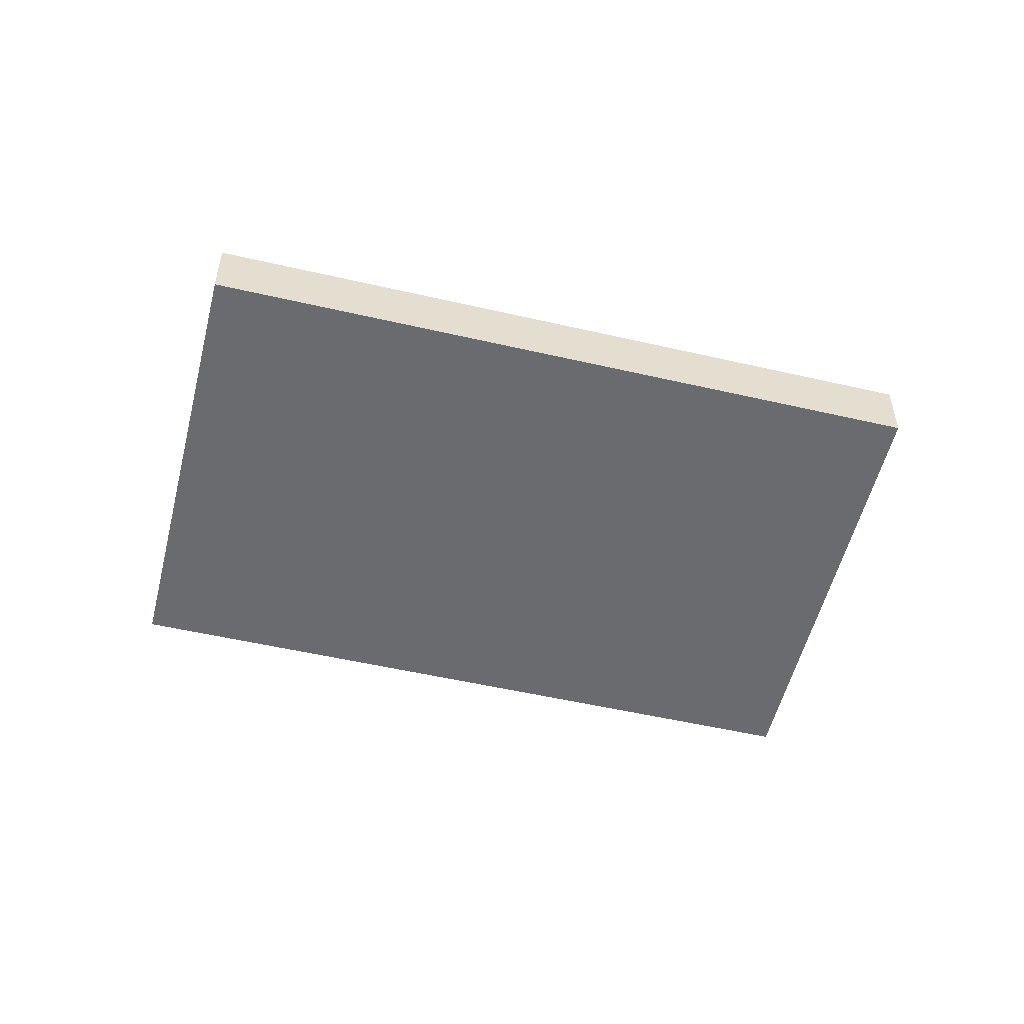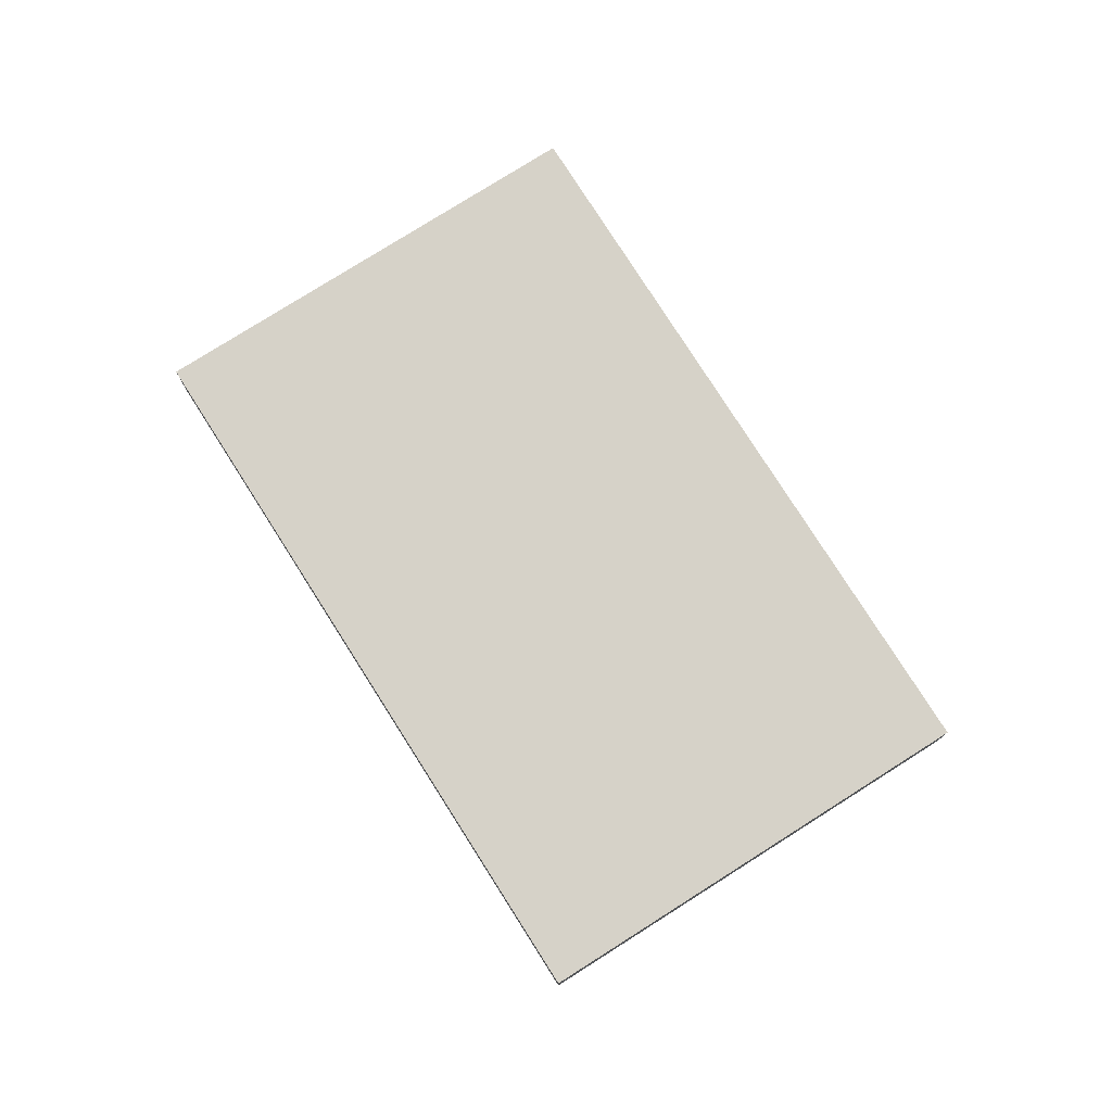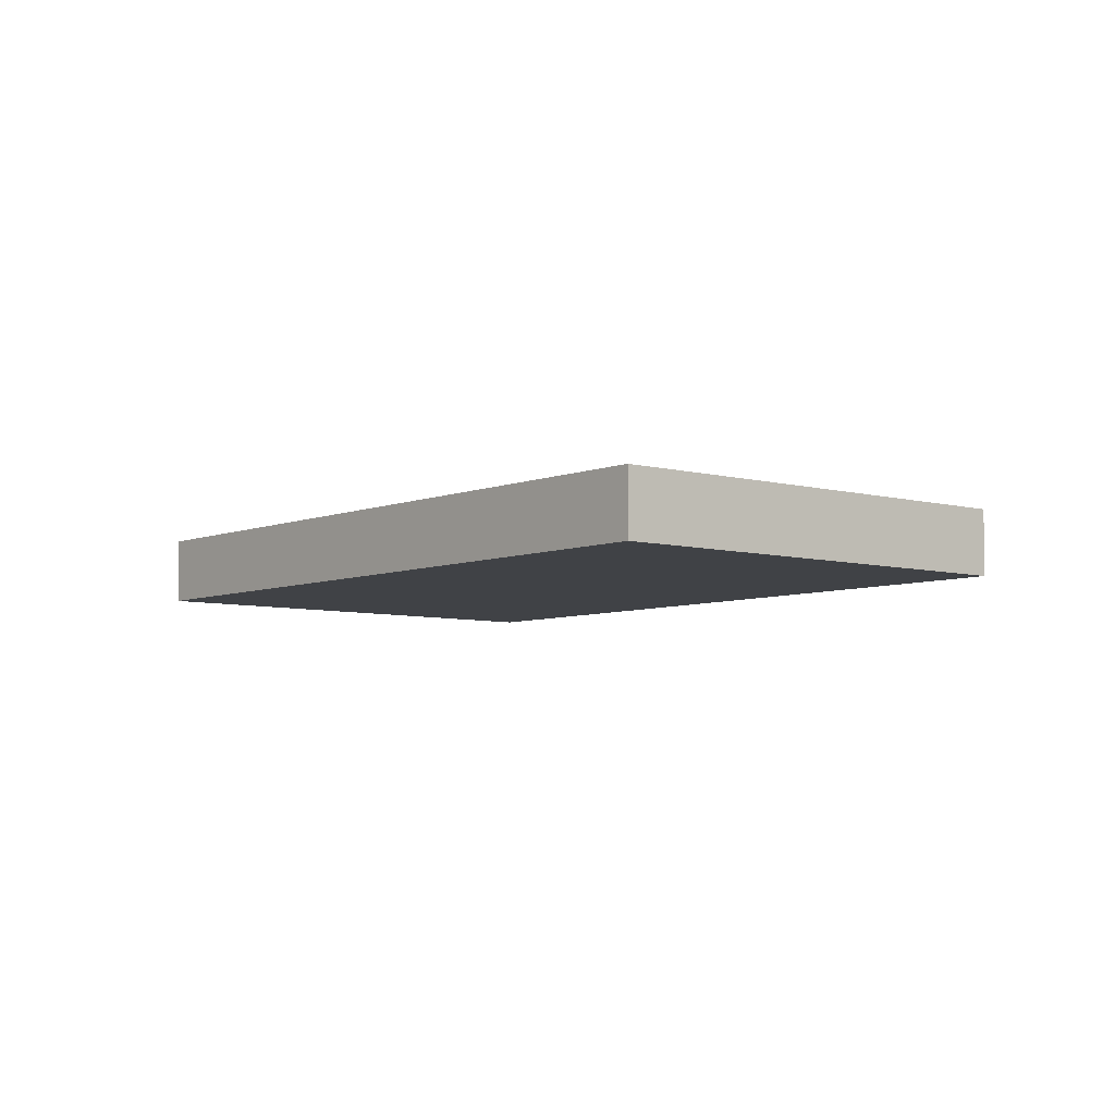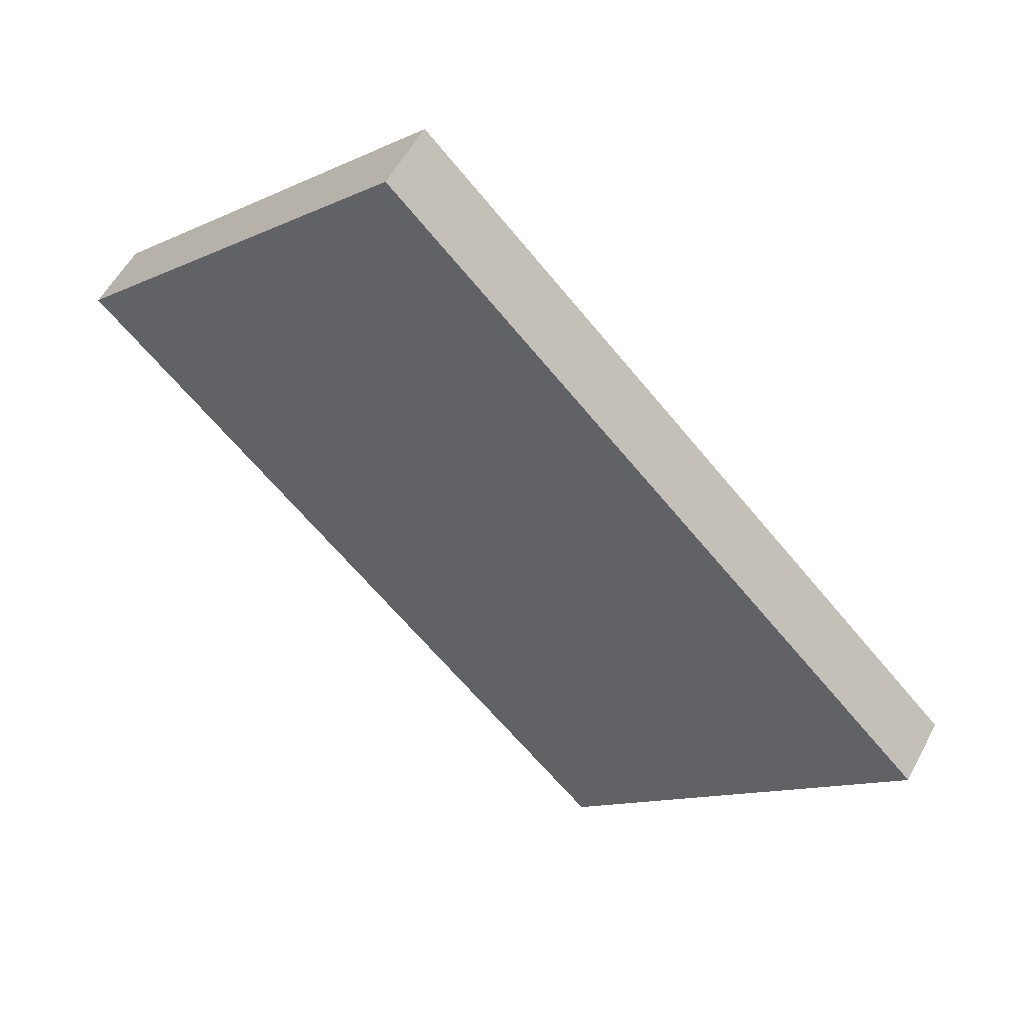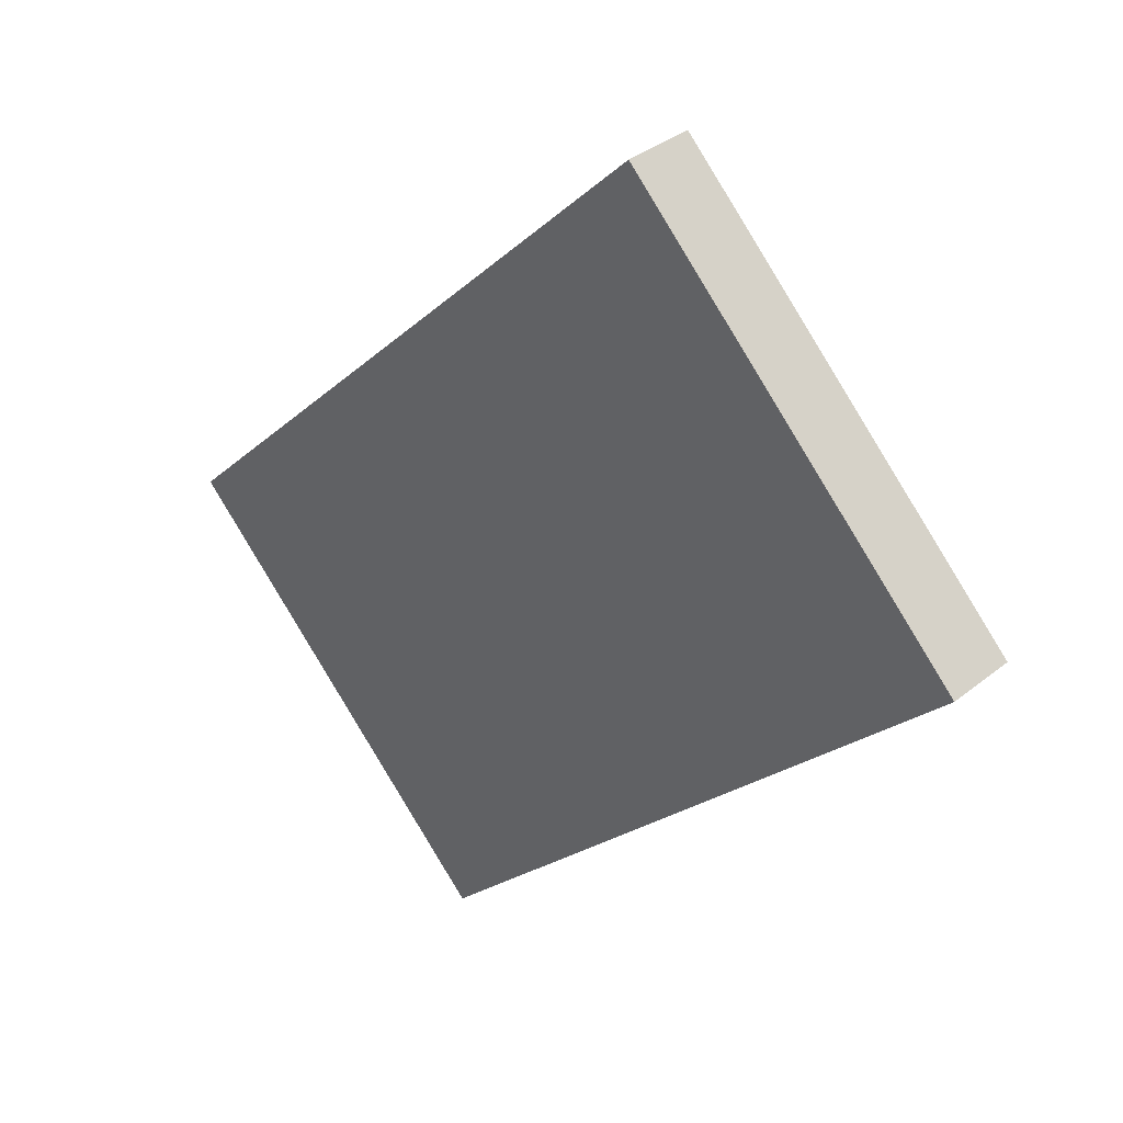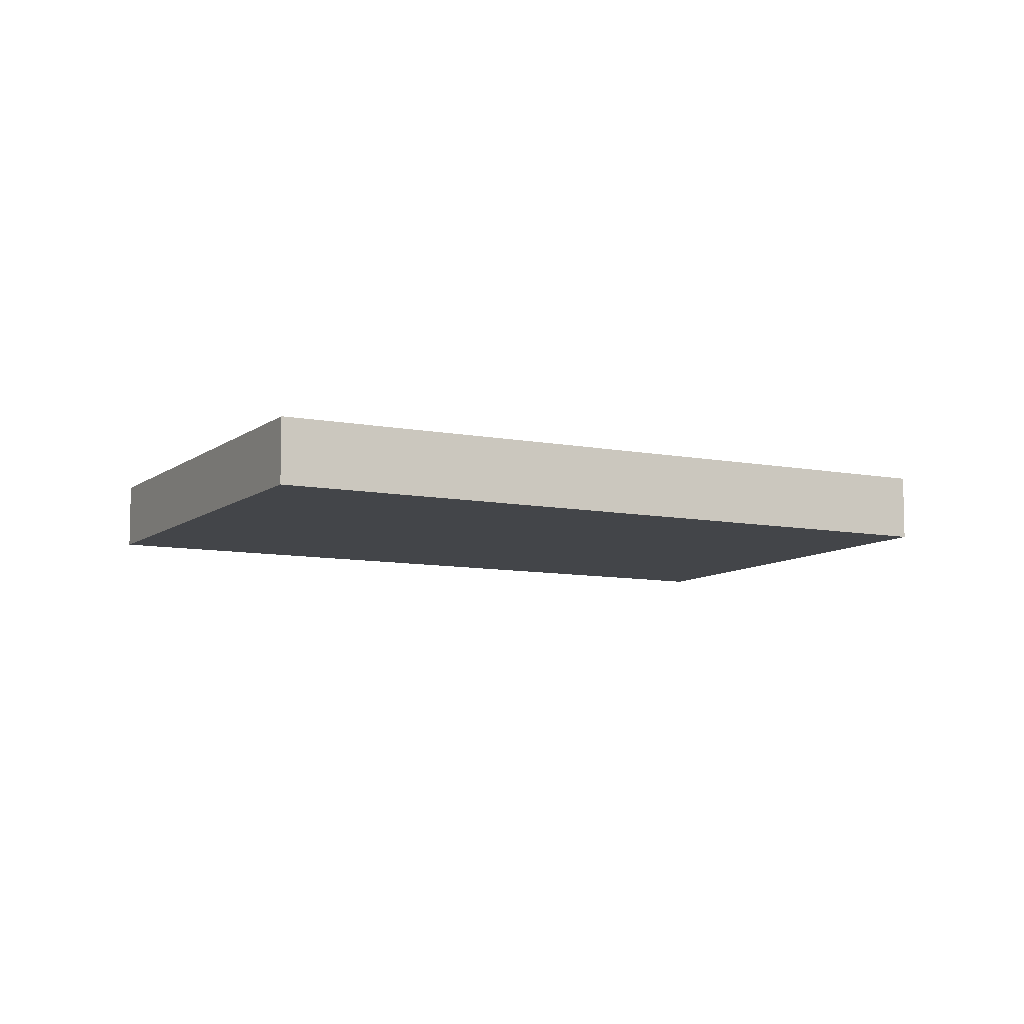
<metadata>
{"format":"obj","ext":"obj","renderer":"f3d","projection":"perspective","resolution":1024,"background":"white","views":[{"elev":-53.4,"azim":-148.8,"up":"+Z"},{"elev":77.9,"azim":-77.4,"up":"+Z"},{"elev":-6.2,"azim":95.2,"up":"+Z"},{"elev":54.3,"azim":-151.6,"up":"+Y"},{"elev":35.5,"azim":43.1,"up":"+Y"},{"elev":-8.9,"azim":17.0,"up":"+Z"}]}
</metadata>
<code>
o 3312
v 2162 1905 10.5
v 2162 1905 10.5
v 2162 1905 10.5
v 2162 1905 10.51
v 2162 1905 10.51
v 2162 1905 10.51
v 2162 1905 10.5
v 2162 1905 10.5
v 2162 1905 10.5
v 2162 1905 10.51
v 2162 1905 10.5
v 2162 1905 10.51
v 2162 1905 10.51
v 2162 1905 10.51
v 2162 1905 10.51
v 2162 1905 10.51
v 2162 1905 10.5
v 2162 1905 10.51
v 2162 1905 10.5
v 2162 1905 10.51
v 2162 1905 10.51
v 2162 1905 10.5
v 2162 1905 10.51
v 2162 1905 10.51
v 2162 1905 10.5
v 2162 1905 10.5
v 2162 1905 10.51
v 2162 1905 10.5
v 2162 1905 10.5
f 1 2 3
f 1 4 5
f 6 2 7
f 8 9 7
f 10 7 11
f 12 13 14
f 14 15 16
f 17 15 18
f 19 20 21
f 22 23 20
f 24 25 26
f 27 28 29

</code>
